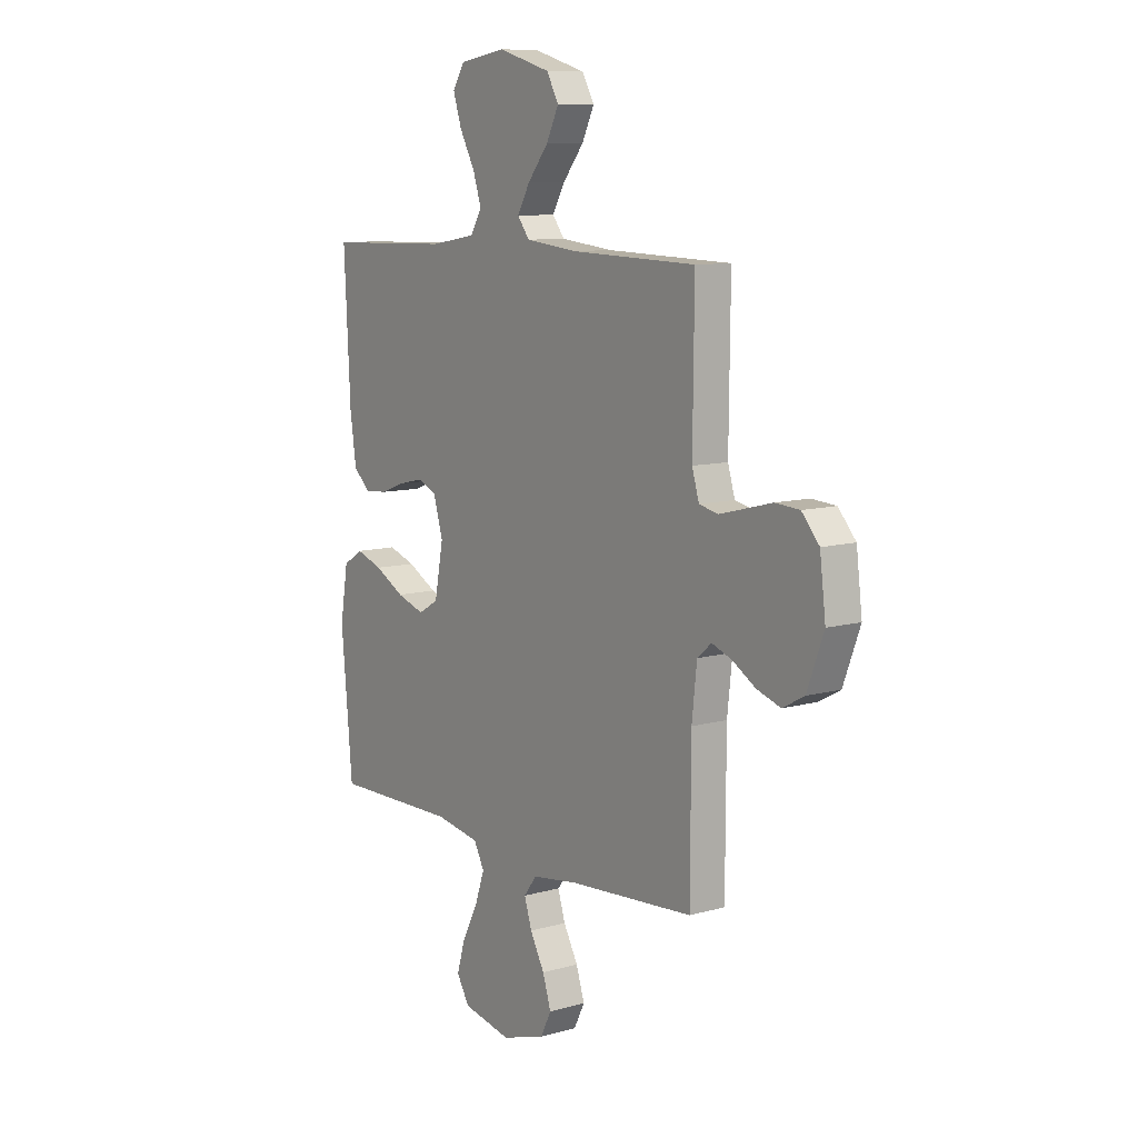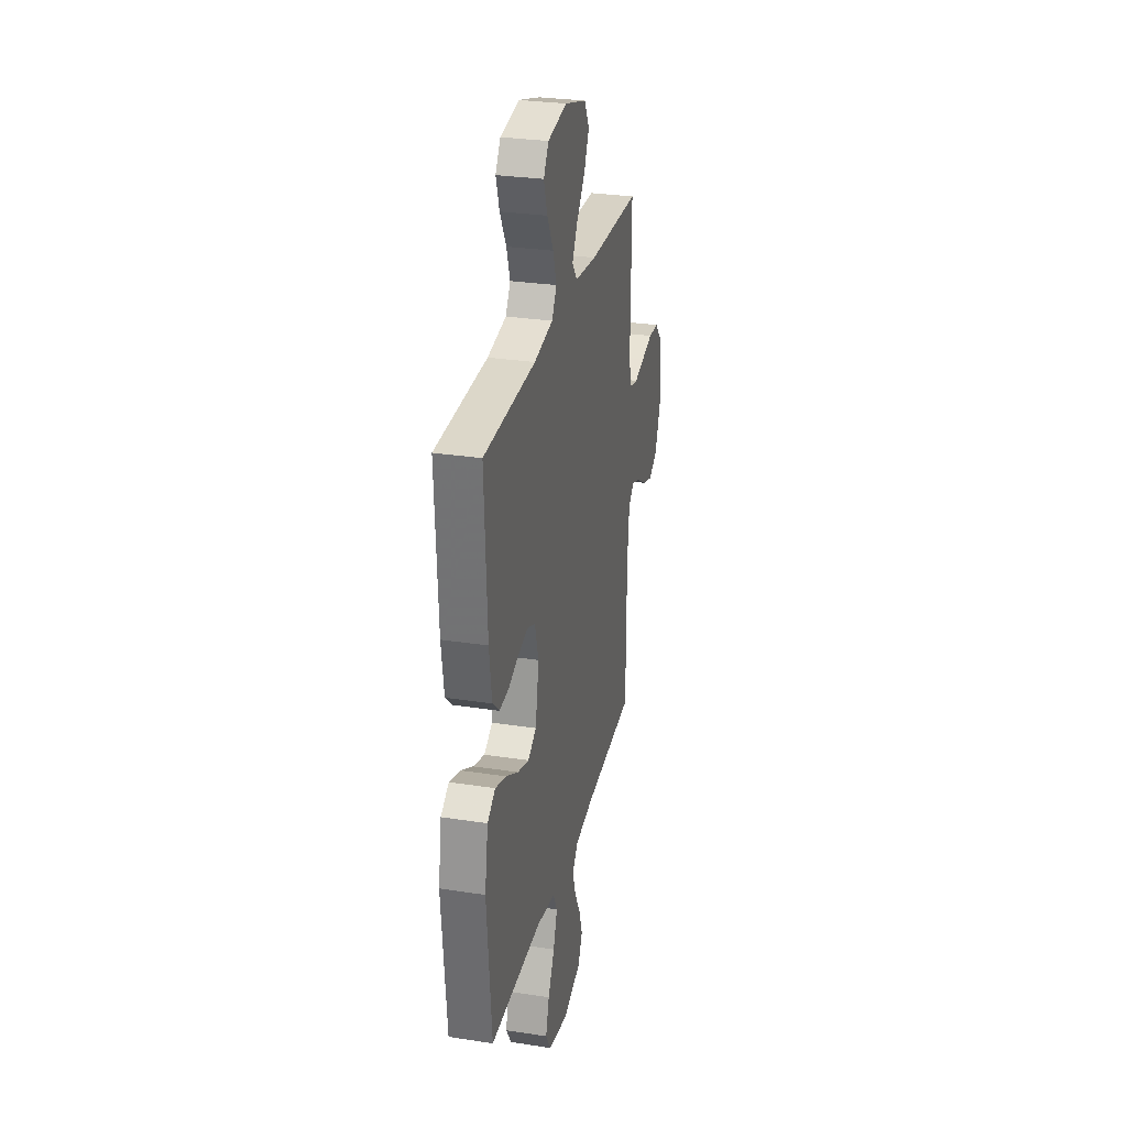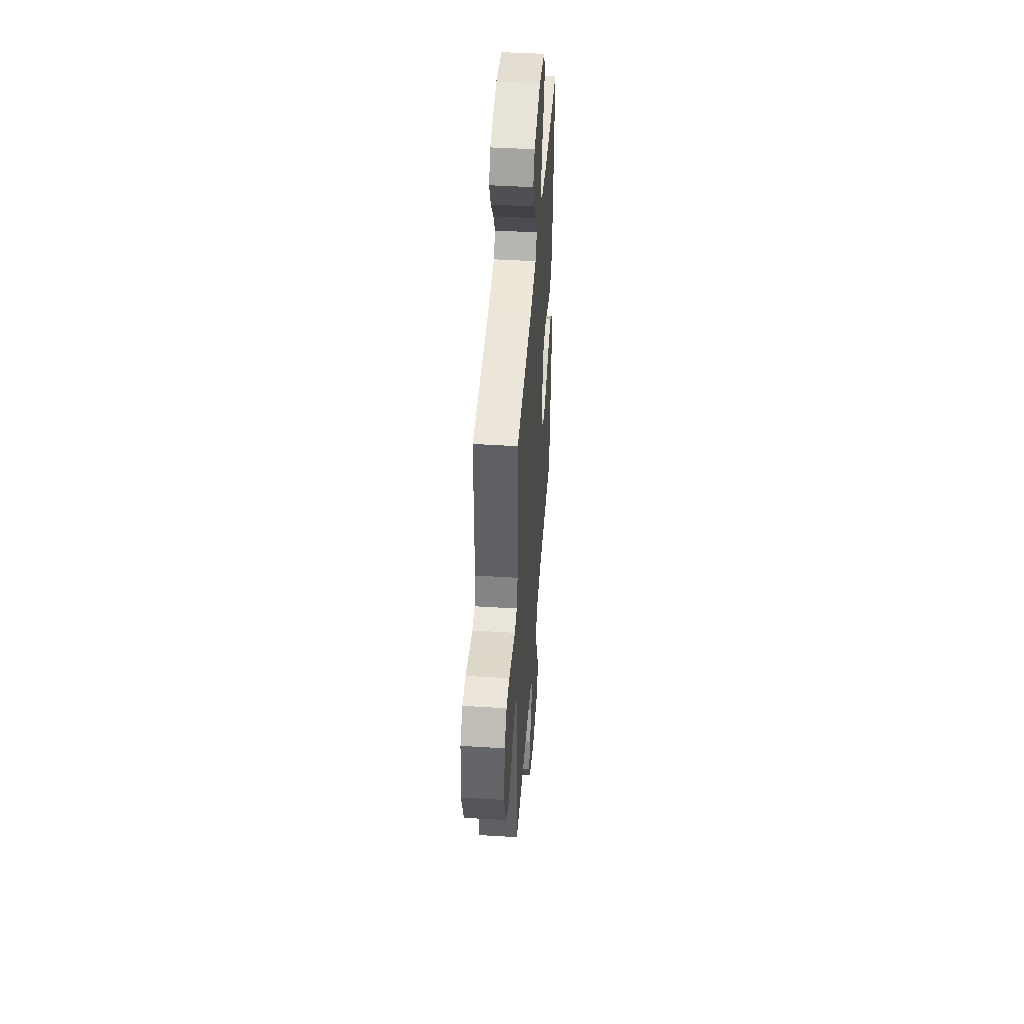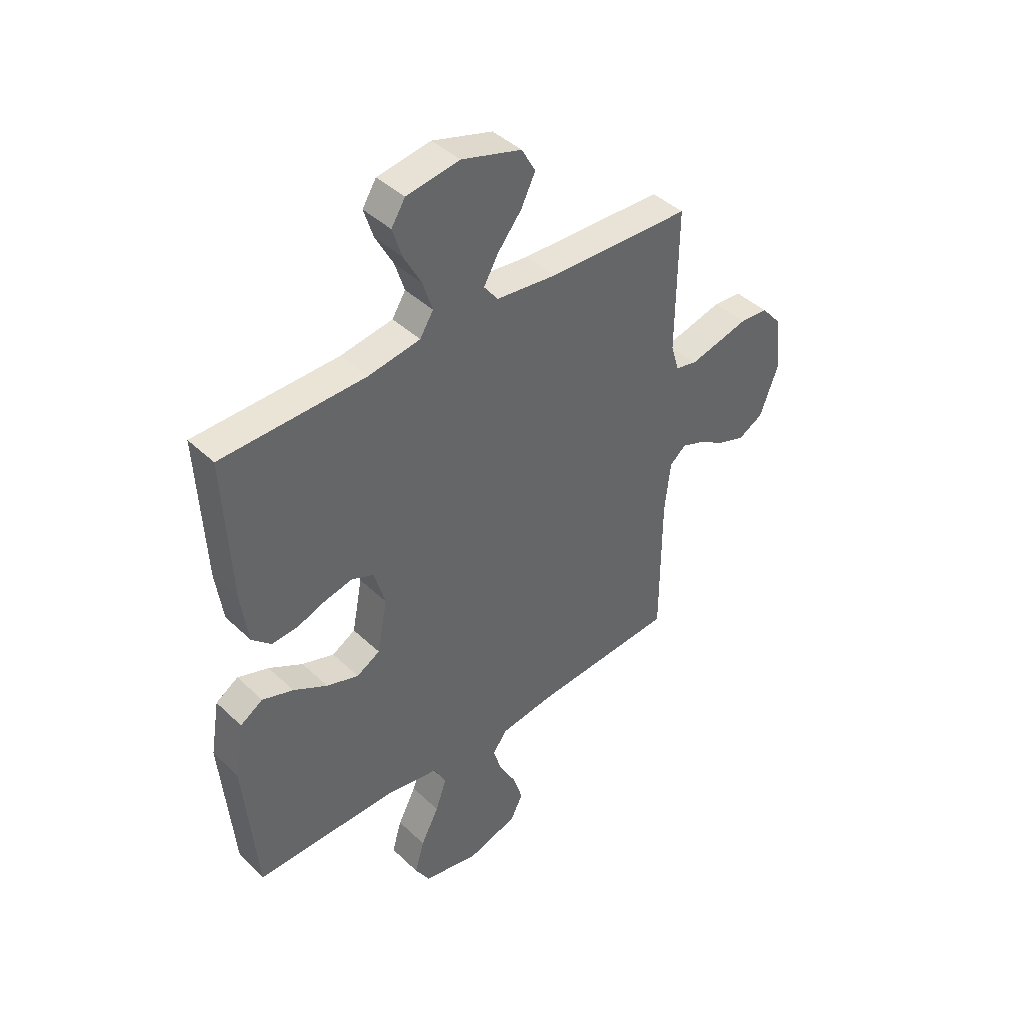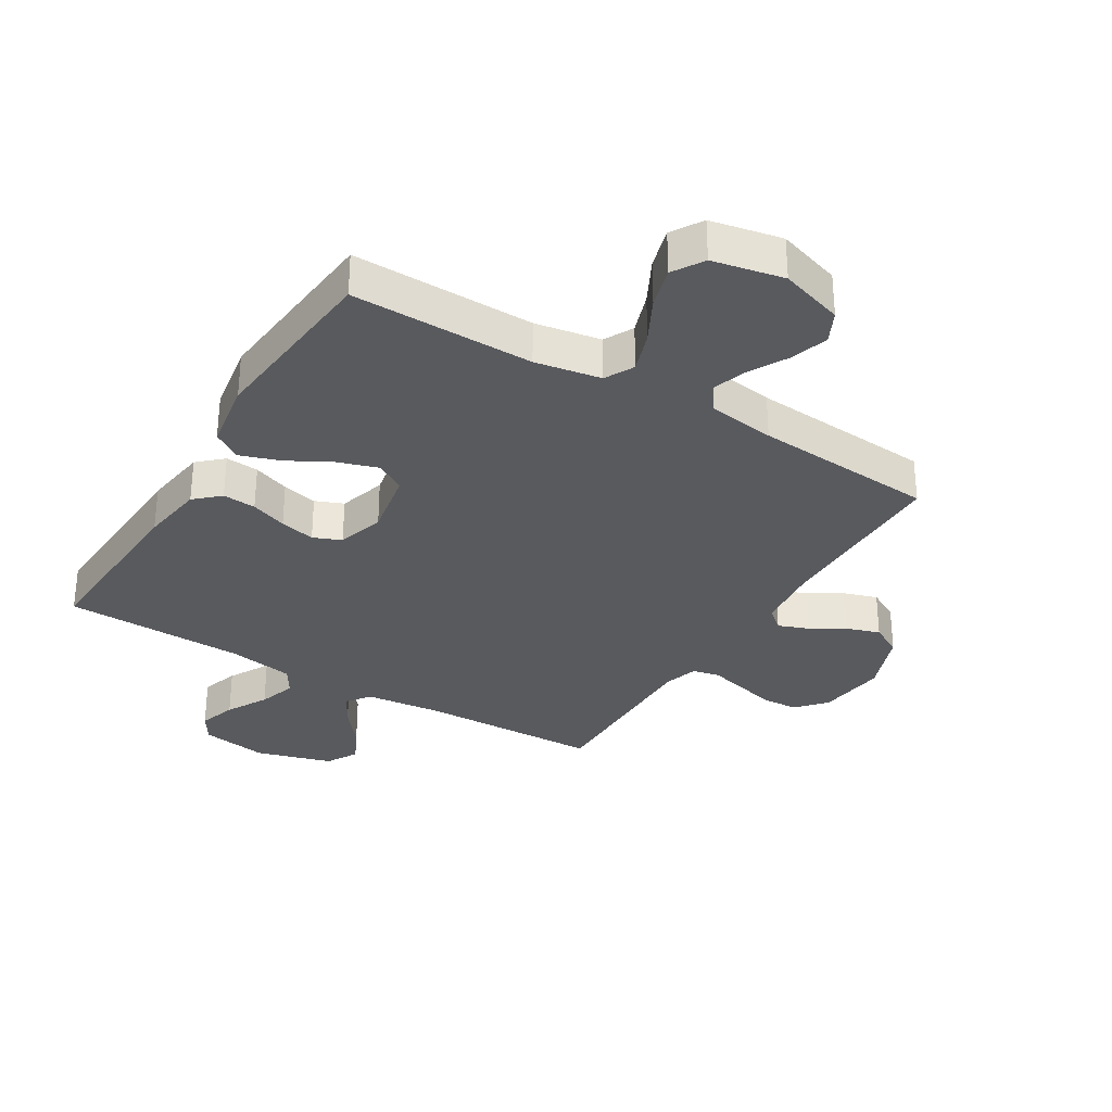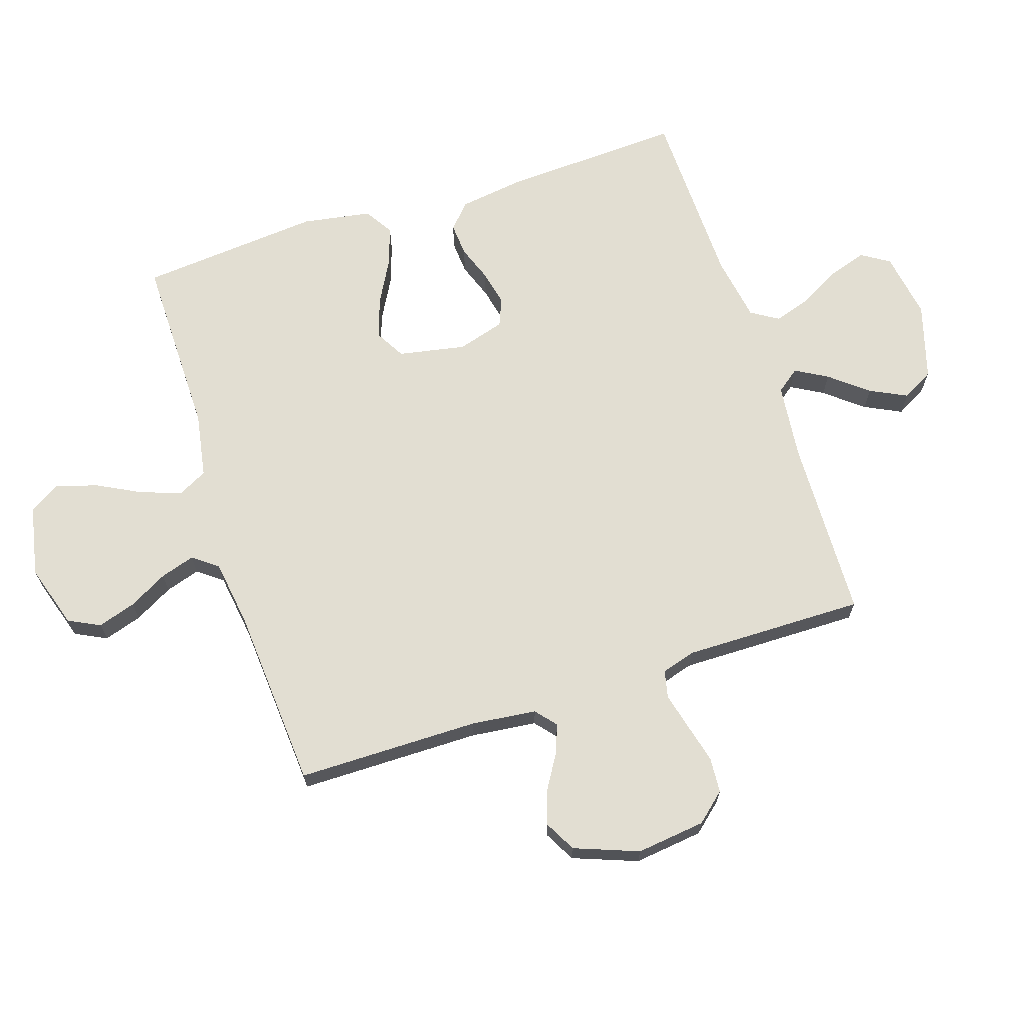
<metadata>
{"format":"obj","ext":"obj","renderer":"f3d","projection":"perspective","resolution":1024,"background":"white","views":[{"elev":9.7,"azim":-126.2,"up":"+Z"},{"elev":29.1,"azim":102.9,"up":"+Z"},{"elev":45.1,"azim":-85.9,"up":"+Z"},{"elev":42.3,"azim":138.4,"up":"+Z"},{"elev":-31.6,"azim":148.6,"up":"+Y"},{"elev":67.9,"azim":-108.0,"up":"+Y"}]}
</metadata>
<code>
v -0.5 0.07 -0.5
v -0.501 0.07 -0.2
v -0.513 0.07 -0.092
v -0.547 0.07 -0.063
v -0.595 0.07 -0.081
v -0.651 0.07 -0.115
v -0.708 0.07 -0.134
v -0.76 0.07 -0.106
v -0.8 0.07 0
v -0.786 0.07 0.114
v -0.744 0.07 0.162
v -0.685 0.07 0.166
v -0.619 0.07 0.149
v -0.559 0.07 0.134
v -0.514 0.07 0.144
v -0.497 0.07 0.2
v -0.5 0.07 0.5
v -0.2 0.07 0.509
v -0.074 0.07 0.523
v -0.045 0.07 0.561
v -0.075 0.07 0.614
v -0.125 0.07 0.676
v -0.155 0.07 0.737
v -0.126 0.07 0.789
v 0 0.07 0.826
v 0.111 0.07 0.808
v 0.14 0.07 0.762
v 0.12 0.07 0.7
v 0.083 0.07 0.632
v 0.063 0.07 0.57
v 0.091 0.07 0.525
v 0.2 0.07 0.507
v 0.5 0.07 0.5
v 0.485 0.07 0.2
v 0.47 0.07 0.095
v 0.43 0.07 0.058
v 0.375 0.07 0.062
v 0.315 0.07 0.084
v 0.257 0.07 0.097
v 0.211 0.07 0.078
v 0.188 0.07 0
v 0.209 0.07 -0.111
v 0.258 0.07 -0.139
v 0.325 0.07 -0.117
v 0.396 0.07 -0.078
v 0.461 0.07 -0.056
v 0.508 0.07 -0.086
v 0.527 0.07 -0.2
v 0.5 0.07 -0.5
v 0.2 0.07 -0.497
v 0.092 0.07 -0.516
v 0.067 0.07 -0.564
v 0.09 0.07 -0.631
v 0.128 0.07 -0.704
v 0.148 0.07 -0.772
v 0.117 0.07 -0.823
v 0 0.07 -0.847
v -0.105 0.07 -0.814
v -0.131 0.07 -0.762
v -0.111 0.07 -0.699
v -0.076 0.07 -0.635
v -0.058 0.07 -0.578
v -0.089 0.07 -0.537
v -0.2 0.07 -0.521
v -0.5 0 -0.5
v -0.501 0 -0.2
v -0.513 0 -0.092
v -0.547 0 -0.063
v -0.595 0 -0.081
v -0.651 0 -0.115
v -0.708 0 -0.134
v -0.76 0 -0.106
v -0.8 0 0
v -0.786 0 0.114
v -0.744 0 0.162
v -0.685 0 0.166
v -0.619 0 0.149
v -0.559 0 0.134
v -0.514 0 0.144
v -0.497 0 0.2
v -0.5 0 0.5
v -0.2 0 0.509
v -0.074 0 0.523
v -0.045 0 0.561
v -0.075 0 0.614
v -0.125 0 0.676
v -0.155 0 0.737
v -0.126 0 0.789
v 0 0 0.826
v 0.111 0 0.808
v 0.14 0 0.762
v 0.12 0 0.7
v 0.083 0 0.632
v 0.063 0 0.57
v 0.091 0 0.525
v 0.2 0 0.507
v 0.5 0 0.5
v 0.485 0 0.2
v 0.47 0 0.095
v 0.43 0 0.058
v 0.375 0 0.062
v 0.315 0 0.084
v 0.257 0 0.097
v 0.211 0 0.078
v 0.188 0 0
v 0.209 0 -0.111
v 0.258 0 -0.139
v 0.325 0 -0.117
v 0.396 0 -0.078
v 0.461 0 -0.056
v 0.508 0 -0.086
v 0.527 0 -0.2
v 0.5 0 -0.5
v 0.2 0 -0.497
v 0.092 0 -0.516
v 0.067 0 -0.564
v 0.09 0 -0.631
v 0.128 0 -0.704
v 0.148 0 -0.772
v 0.117 0 -0.823
v 0 0 -0.847
v -0.105 0 -0.814
v -0.131 0 -0.762
v -0.111 0 -0.699
v -0.076 0 -0.635
v -0.058 0 -0.578
v -0.089 0 -0.537
v -0.2 0 -0.521
f 59 60 61
f 58 59 61
f 57 58 61
f 56 57 61
f 55 56 61
f 54 55 61
f 53 54 61
f 52 53 61 62
f 51 52 62 63
f 48 49 50
f 47 48 50
f 46 47 50
f 45 46 50
f 44 45 50
f 51 63 64
f 50 51 64
f 44 50 64
f 43 44 64
f 36 37 38
f 35 36 38
f 34 35 38
f 33 34 38
f 32 33 38
f 31 32 38 39
f 30 31 39 40
f 27 28 29
f 26 27 29
f 25 26 29
f 24 25 29
f 23 24 29
f 22 23 29
f 21 22 29
f 20 21 29 30
f 30 40 41
f 20 30 41
f 19 20 41
f 16 17 18
f 19 41 42
f 18 19 42
f 16 18 42
f 15 16 42
f 11 12 13
f 10 11 13
f 9 10 13
f 8 9 13
f 7 8 13
f 6 7 13
f 5 6 13
f 4 5 13 14
f 64 1 2
f 43 64 2
f 42 43 2
f 14 15 42
f 4 14 42
f 3 4 42
f 2 3 42
f 125 124 123
f 125 123 122
f 125 122 121
f 125 121 120
f 125 120 119
f 125 119 118
f 125 118 117
f 126 125 117 116
f 127 126 116 115
f 114 113 112
f 114 112 111
f 114 111 110
f 114 110 109
f 114 109 108
f 128 127 115
f 128 115 114
f 128 114 108
f 128 108 107
f 102 101 100
f 102 100 99
f 102 99 98
f 102 98 97
f 102 97 96
f 103 102 96 95
f 104 103 95 94
f 93 92 91
f 93 91 90
f 93 90 89
f 93 89 88
f 93 88 87
f 93 87 86
f 93 86 85
f 94 93 85 84
f 105 104 94
f 105 94 84
f 105 84 83
f 82 81 80
f 106 105 83
f 106 83 82
f 106 82 80
f 106 80 79
f 77 76 75
f 77 75 74
f 77 74 73
f 77 73 72
f 77 72 71
f 77 71 70
f 77 70 69
f 78 77 69 68
f 66 65 128
f 66 128 107
f 66 107 106
f 106 79 78
f 106 78 68
f 106 68 67
f 106 67 66
f 1 65 66 2
f 2 66 67 3
f 3 67 68 4
f 4 68 69 5
f 5 69 70 6
f 6 70 71 7
f 7 71 72 8
f 8 72 73 9
f 9 73 74 10
f 10 74 75 11
f 11 75 76 12
f 12 76 77 13
f 13 77 78 14
f 14 78 79 15
f 15 79 80 16
f 16 80 81 17
f 17 81 82 18
f 18 82 83 19
f 19 83 84 20
f 20 84 85 21
f 21 85 86 22
f 22 86 87 23
f 23 87 88 24
f 24 88 89 25
f 25 89 90 26
f 26 90 91 27
f 27 91 92 28
f 28 92 93 29
f 29 93 94 30
f 30 94 95 31
f 31 95 96 32
f 32 96 97 33
f 33 97 98 34
f 34 98 99 35
f 35 99 100 36
f 36 100 101 37
f 37 101 102 38
f 38 102 103 39
f 39 103 104 40
f 40 104 105 41
f 41 105 106 42
f 42 106 107 43
f 43 107 108 44
f 44 108 109 45
f 45 109 110 46
f 46 110 111 47
f 47 111 112 48
f 48 112 113 49
f 49 113 114 50
f 50 114 115 51
f 51 115 116 52
f 52 116 117 53
f 53 117 118 54
f 54 118 119 55
f 55 119 120 56
f 56 120 121 57
f 57 121 122 58
f 58 122 123 59
f 59 123 124 60
f 60 124 125 61
f 61 125 126 62
f 62 126 127 63
f 63 127 128 64
f 64 128 65 1

</code>
